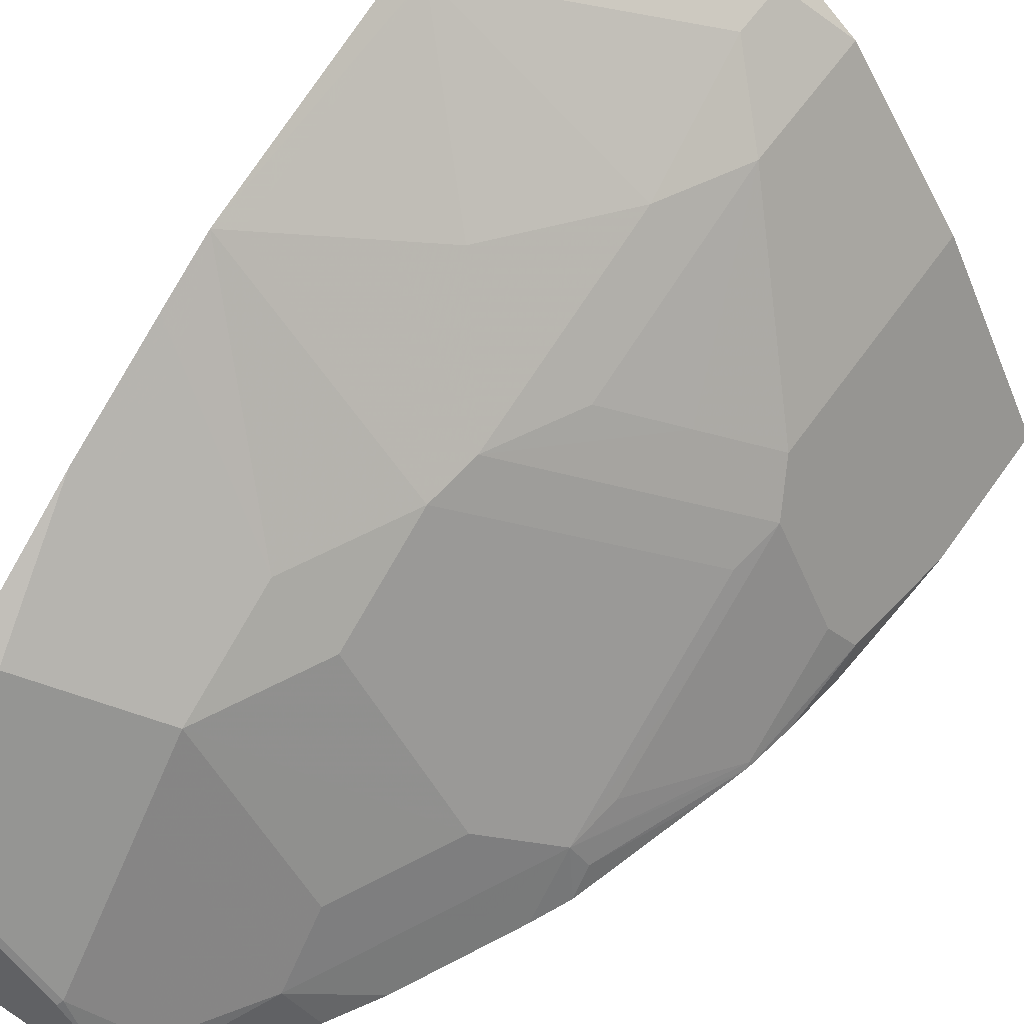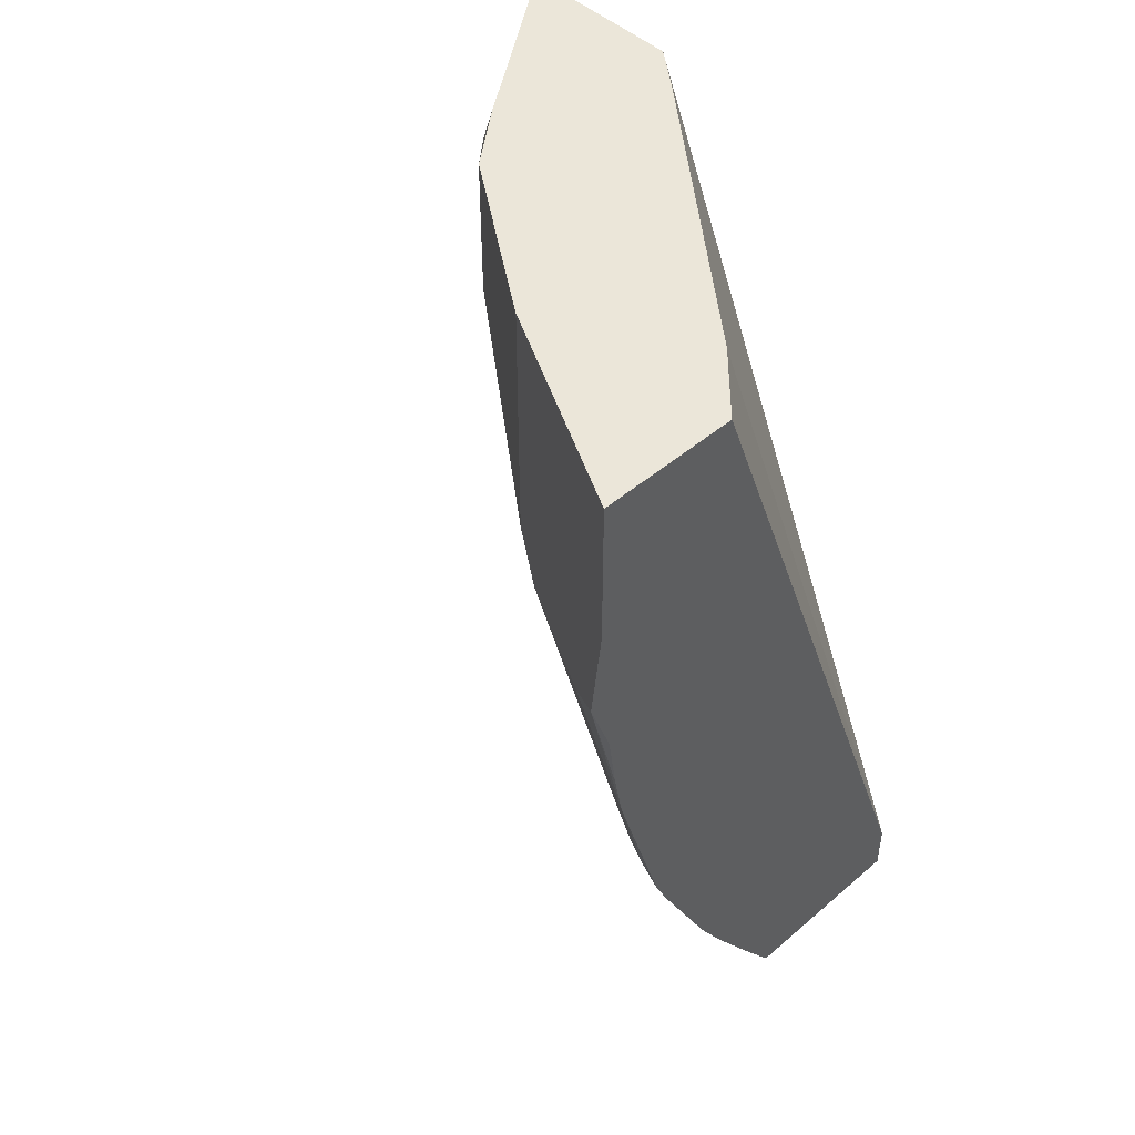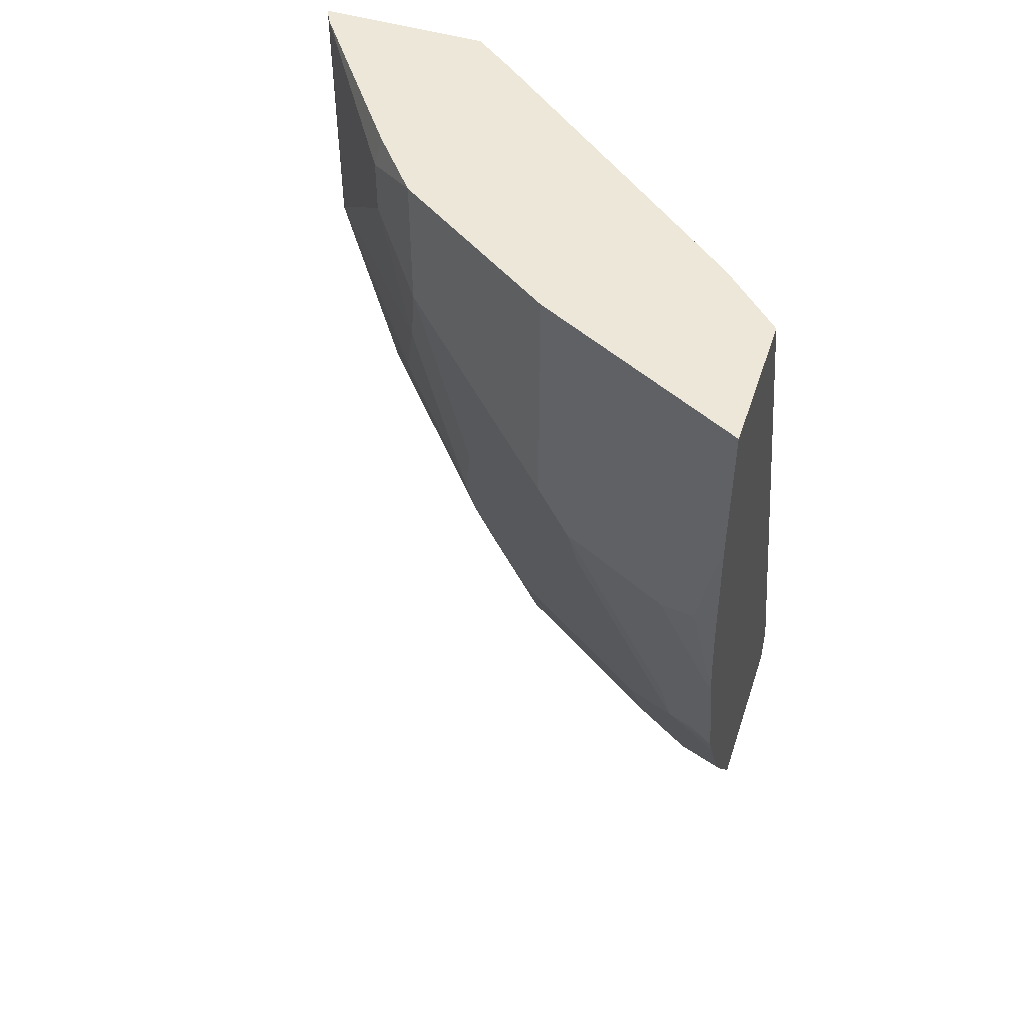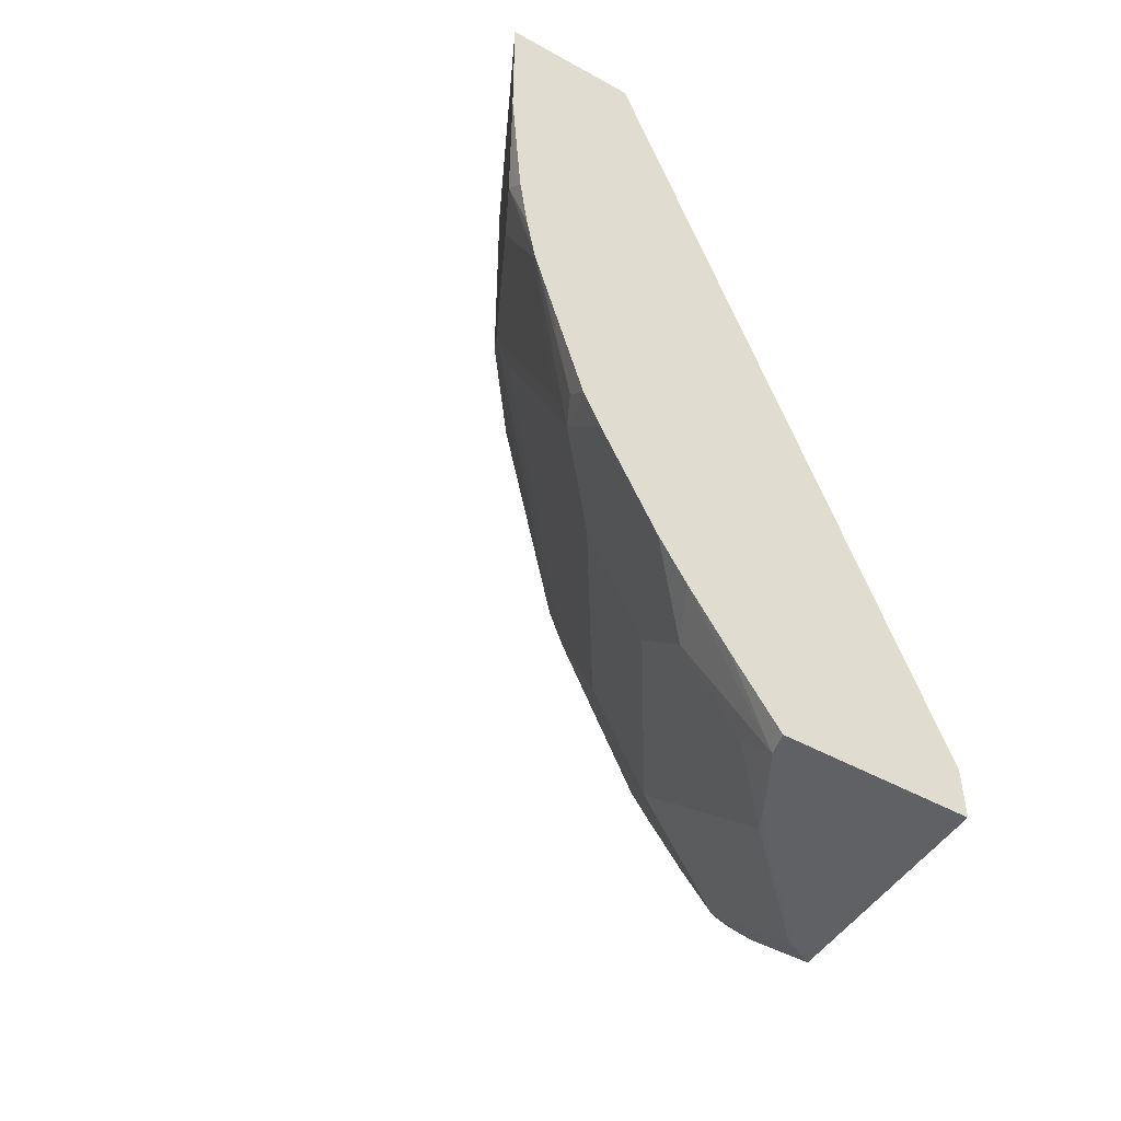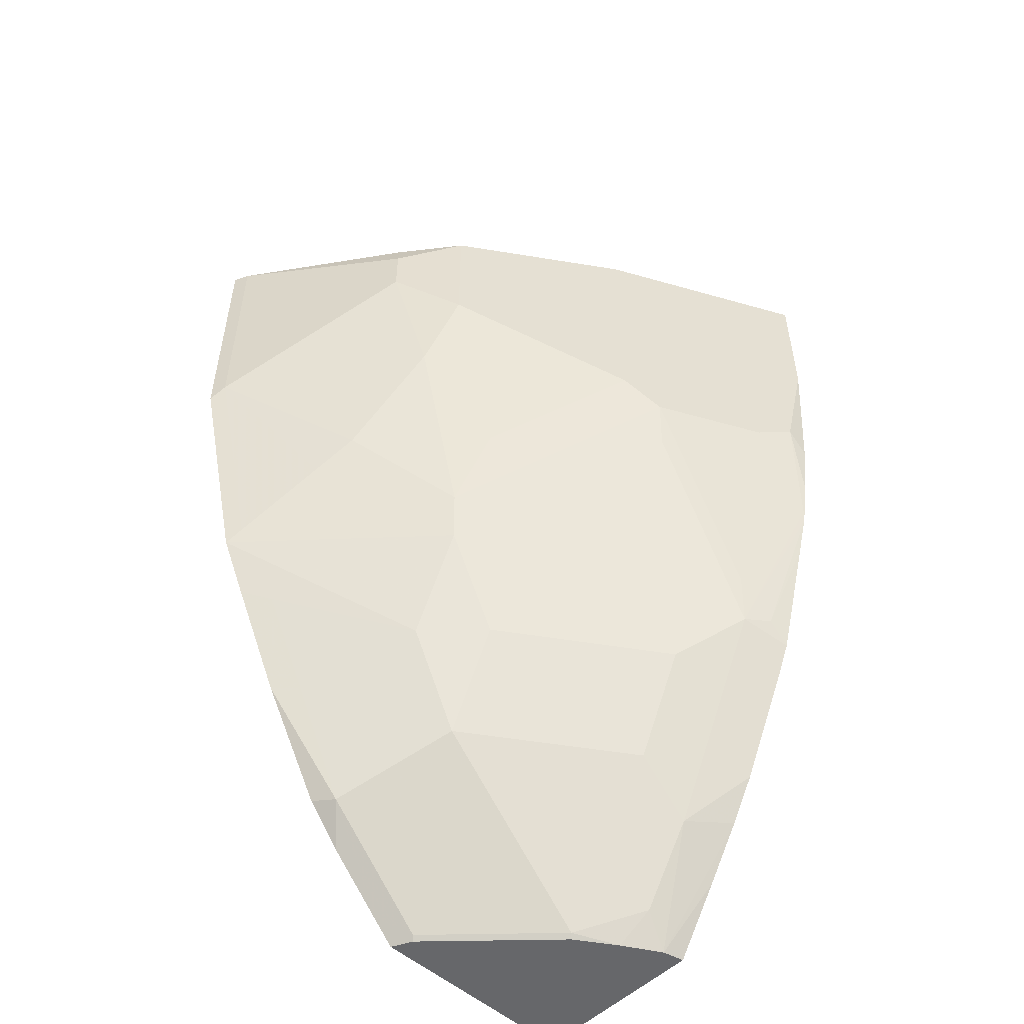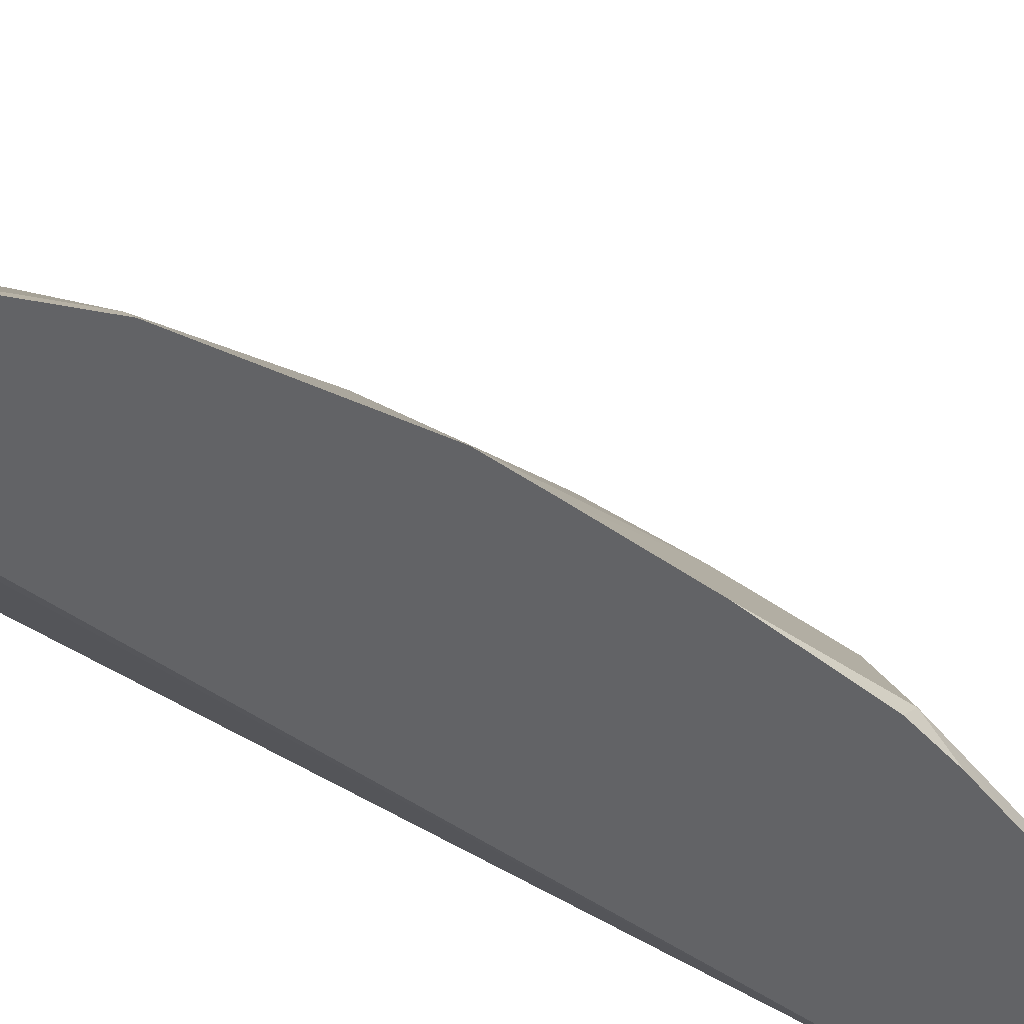
<metadata>
{"format":"obj","ext":"obj","renderer":"f3d","projection":"perspective","resolution":1024,"background":"white","views":[{"elev":58.8,"azim":34.6,"up":"+Z"},{"elev":47.4,"azim":136.1,"up":"+Y"},{"elev":49.8,"azim":108.0,"up":"+Y"},{"elev":-48.5,"azim":148.3,"up":"+Y"},{"elev":-52.1,"azim":46.2,"up":"+Y"},{"elev":36.2,"azim":-73.5,"up":"+Z"}]}
</metadata>
<code>
v 0.4569 -0.043 0.6998
v 0.4673 -0.043 0.6947
v 0.4569 -0.043 0.5862
v 0.4569 -0.2251 0.6998
v 0.581 -0.06319 0.6189
v 0.577 -0.043 0.6148
v 0.4673 -0.2147 0.6947
v 0.48 -0.043 0.5557
v 0.4569 -0.6205 0.3257
v 0.4569 -0.3766 0.6619
v 0.581 -0.101 0.6189
v 0.6189 -0.043 0.581
v 0.5431 -0.2905 0.6189
v 0.5936 -0.2021 0.5936
v 0.4673 -0.3662 0.6567
v 0.5178 -0.3158 0.6315
v 0.6315 -0.043 0.3663
v 0.4569 -0.6568 0.3257
v 0.6707 -0.043 0.3257
v 0.4569 -0.4179 0.6419
v 0.4737 -0.4263 0.6252
v 0.5494 -0.4641 0.5494
v 0.5873 -0.3883 0.5494
v 0.6189 -0.139 0.581
v 0.6946 -0.043 0.4673
v 0.5936 -0.3536 0.5557
v 0.6189 -0.2905 0.5431
v 0.5846 -0.6568 0.3257
v 0.4569 -0.6568 0.4788
v 0.7655 -0.043 0.3257
v 0.4569 -0.4937 0.604
v 0.4737 -0.502 0.5873
v 0.5494 -0.5399 0.5115
v 0.6631 -0.3126 0.4737
v 0.5873 -0.4641 0.5115
v 0.6568 -0.2527 0.5052
v 0.6946 -0.2147 0.4673
v 0.7035 -0.043 0.4497
v 0.6694 -0.2779 0.48
v 0.617 -0.6085 0.3257
v 0.581 -0.6568 0.3409
v 0.4715 -0.6568 0.4715
v 0.4569 -0.6564 0.4792
v 0.7325 -0.043 0.3916
v 0.7655 -0.1439 0.3257
v 0.4569 -0.5736 0.5578
v 0.4737 -0.5778 0.5494
v 0.5115 -0.5778 0.5115
v 0.5494 -0.5778 0.4737
v 0.6252 -0.5399 0.3979
v 0.6631 -0.4641 0.3979
v 0.701 -0.4263 0.36
v 0.701 -0.2747 0.4357
v 0.7073 -0.24 0.4421
v 0.7325 -0.2147 0.3916
v 0.6424 -0.5692 0.3257
v 0.581 -0.6567 0.341
v 0.5809 -0.6568 0.341
v 0.6252 -0.5778 0.36
v 0.5094 -0.6568 0.4336
v 0.4737 -0.6536 0.4737
v 0.4569 -0.6408 0.4948
v 0.7452 -0.24 0.3663
v 0.7578 -0.2274 0.341
v 0.7578 -0.2427 0.3257
v 0.4569 -0.6029 0.5327
v 0.5494 -0.6536 0.3979
v 0.5873 -0.6347 0.36
v 0.6631 -0.502 0.36
v 0.6992 -0.4615 0.3257
v 0.7104 -0.4369 0.3257
v 0.7104 -0.4215 0.341
v 0.7455 -0.3191 0.3257
v 0.7452 -0.3158 0.3284
v 0.7073 -0.3915 0.3663
v 0.7073 -0.3158 0.4042
v 0.6613 -0.5373 0.3257
v 0.5655 -0.6568 0.3676
v 0.5473 -0.6568 0.3957
v 0.7465 -0.3144 0.3257
v 0.7522 -0.2835 0.3257
v 0.7371 -0.3478 0.3257
f 36 39 54
f 40 56 41
f 35 51 52
f 36 54 37
f 37 54 55
f 37 55 38
f 38 55 44
f 42 61 43
f 41 56 59
f 41 59 57
f 42 60 61
f 43 61 62
f 45 55 63
f 34 54 39
f 45 63 64
f 45 64 65
f 41 57 58
f 34 53 54
f 30 55 45
f 34 35 52
f 25 37 38
f 46 66 47
f 26 34 39
f 26 39 36
f 26 36 27
f 28 40 41
f 29 42 43
f 30 44 55
f 31 46 47
f 31 47 32
f 32 47 33
f 33 47 48
f 33 48 49
f 33 49 59
f 33 59 50
f 33 50 51
f 33 51 35
f 34 52 53
f 47 66 62
f 57 68 78
f 47 61 48
f 57 78 58
f 57 59 68
f 59 77 69
f 60 67 61
f 60 79 67
f 63 74 64
f 64 74 80
f 56 77 59
f 64 80 81
f 67 79 78
f 67 78 68
f 71 82 72
f 72 82 73
f 73 80 74
f 74 76 75
f 24 36 37
f 64 81 65
f 54 74 63
f 54 76 74
f 54 63 55
f 48 61 49
f 49 61 67
f 49 67 68
f 49 68 59
f 50 59 69
f 50 69 51
f 51 69 52
f 52 69 77
f 52 77 70
f 52 70 71
f 52 71 72
f 52 72 73
f 52 73 74
f 52 74 75
f 52 75 76
f 52 76 54
f 52 54 53
f 47 62 61
f 24 27 36
f 20 32 21
f 23 34 26
f 1 4 7
f 1 7 2
f 2 5 6
f 2 7 11
f 2 11 5
f 3 8 9
f 4 10 7
f 1 10 4
f 5 11 24
f 5 12 6
f 7 13 14
f 7 14 11
f 7 10 15
f 7 15 16
f 7 16 13
f 8 17 9
f 5 24 12
f 1 20 10
f 1 31 20
f 1 46 31
f 23 35 34
f 1 2 6
f 1 6 12
f 1 12 25
f 1 25 38
f 1 38 44
f 1 44 30
f 1 30 19
f 1 19 17
f 1 17 8
f 1 8 3
f 1 3 9
f 1 9 18
f 1 18 29
f 1 29 43
f 1 43 62
f 1 62 66
f 9 17 19
f 9 19 30
f 1 66 46
f 9 45 65
f 14 26 27
f 14 27 24
f 15 23 16
f 16 23 26
f 18 28 41
f 18 41 58
f 18 58 78
f 13 26 14
f 18 79 60
f 18 42 29
f 20 31 32
f 21 32 33
f 21 33 22
f 22 33 35
f 9 30 45
f 22 35 23
f 18 60 42
f 13 16 26
f 18 78 79
f 12 24 37
f 9 81 80
f 12 37 25
f 9 80 73
f 9 73 82
f 9 82 71
f 9 65 81
f 9 70 77
f 9 77 56
f 9 56 40
f 9 71 70
f 9 40 28
f 9 28 18
f 10 20 21
f 10 21 22
f 10 22 23
f 10 23 15
f 11 14 24

</code>
